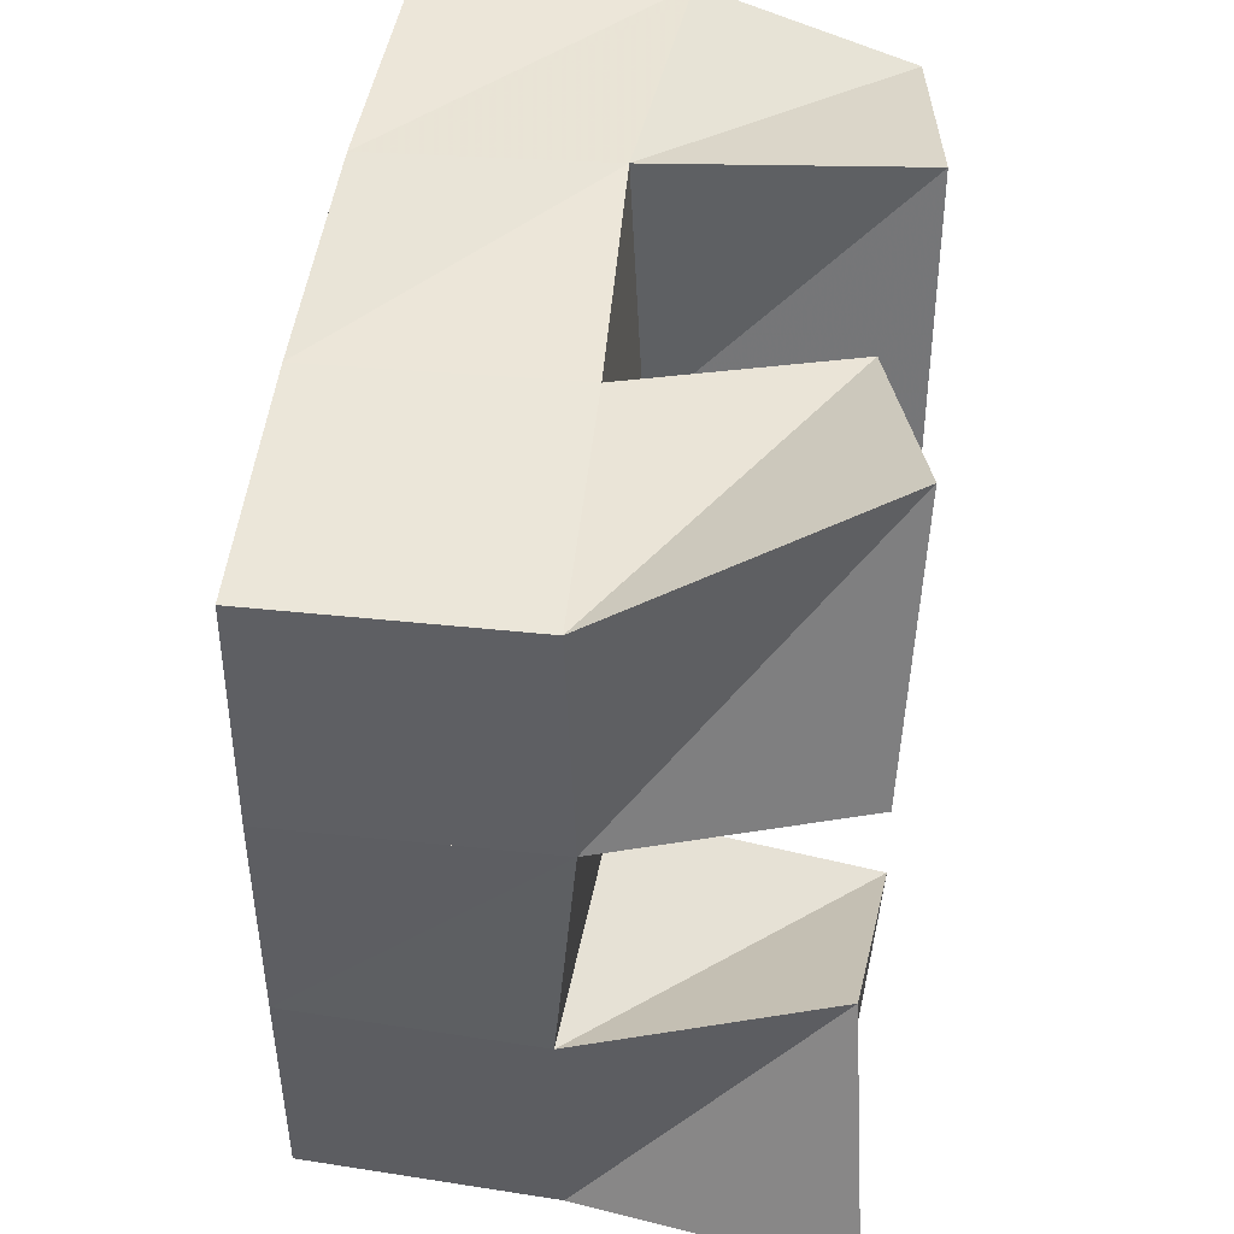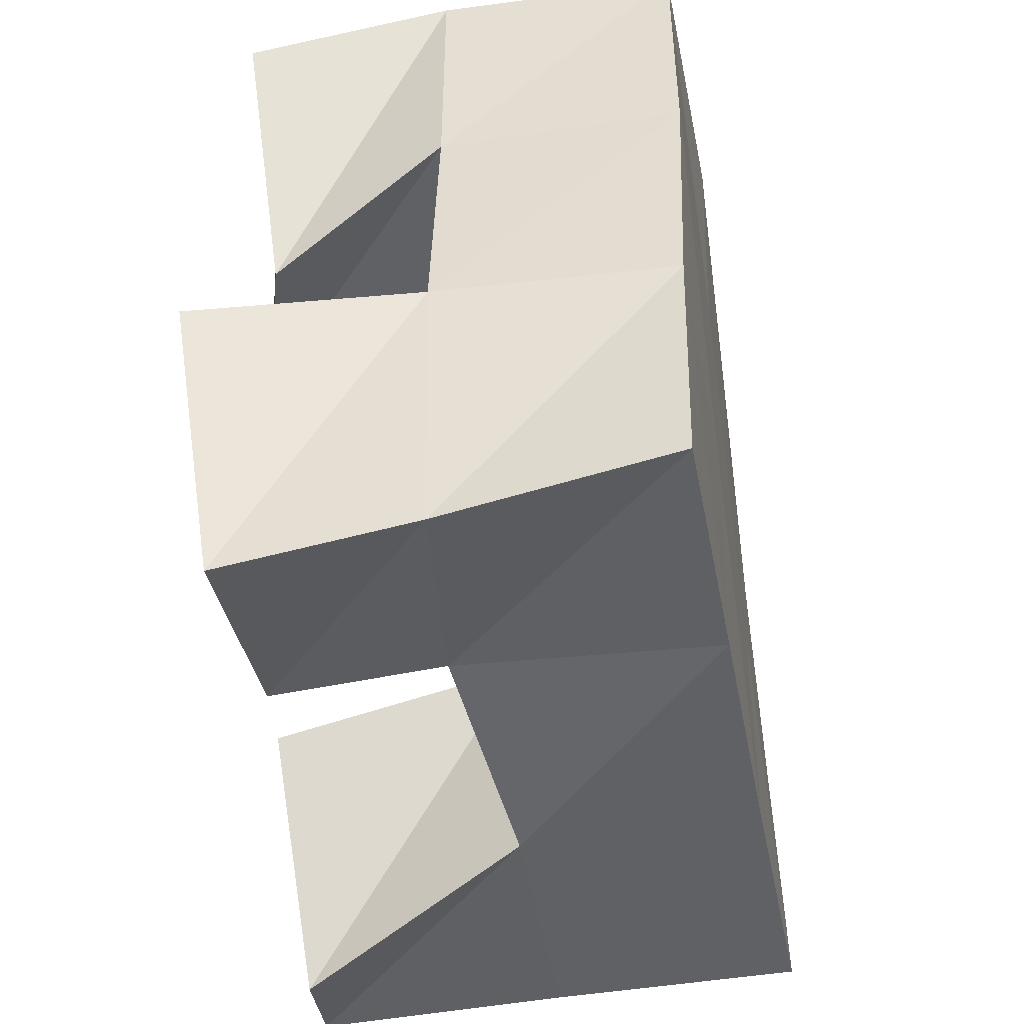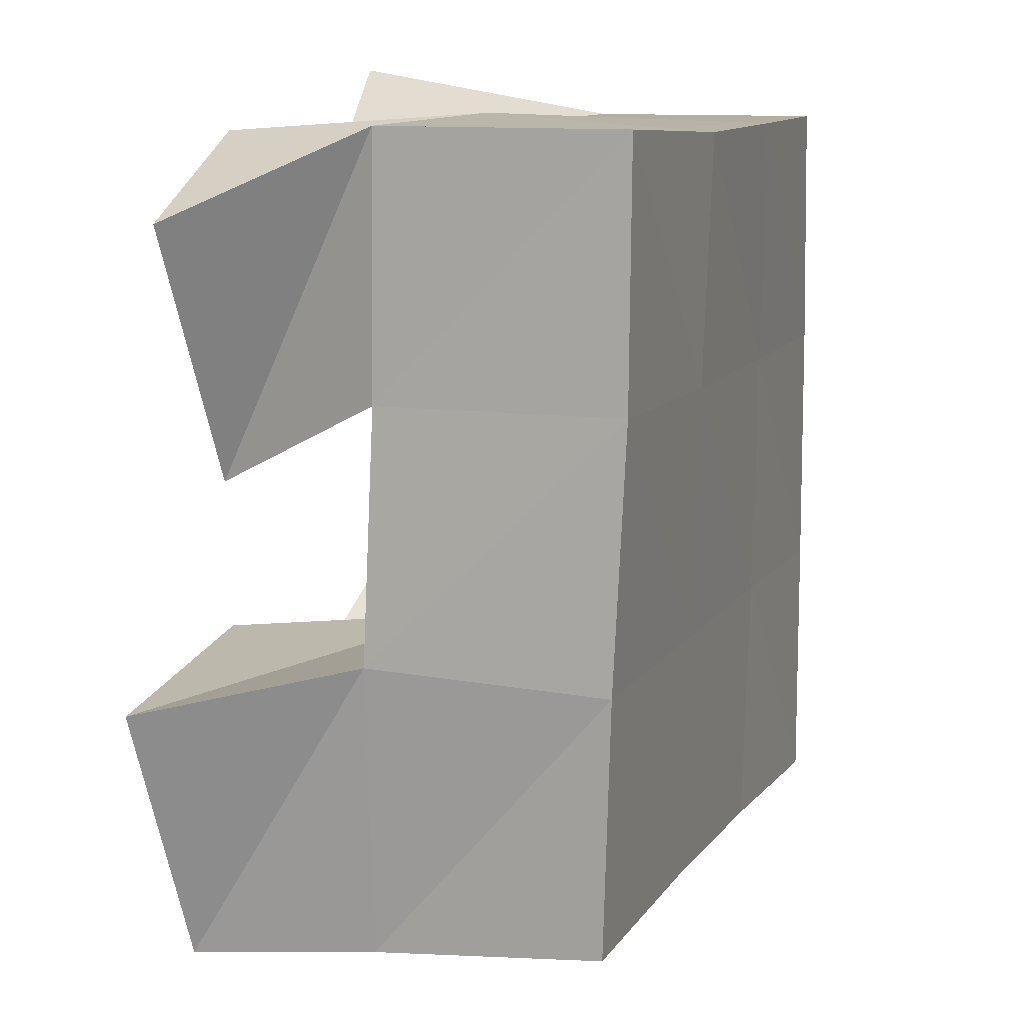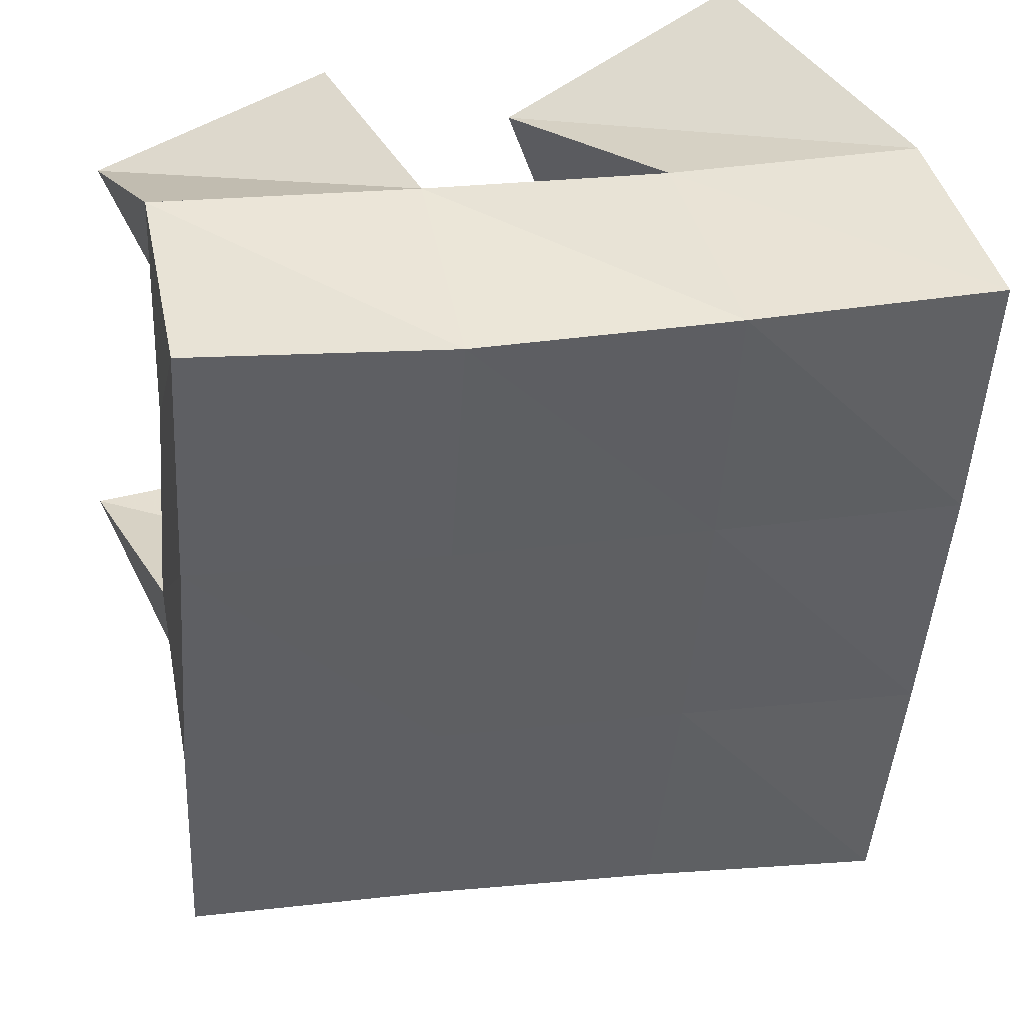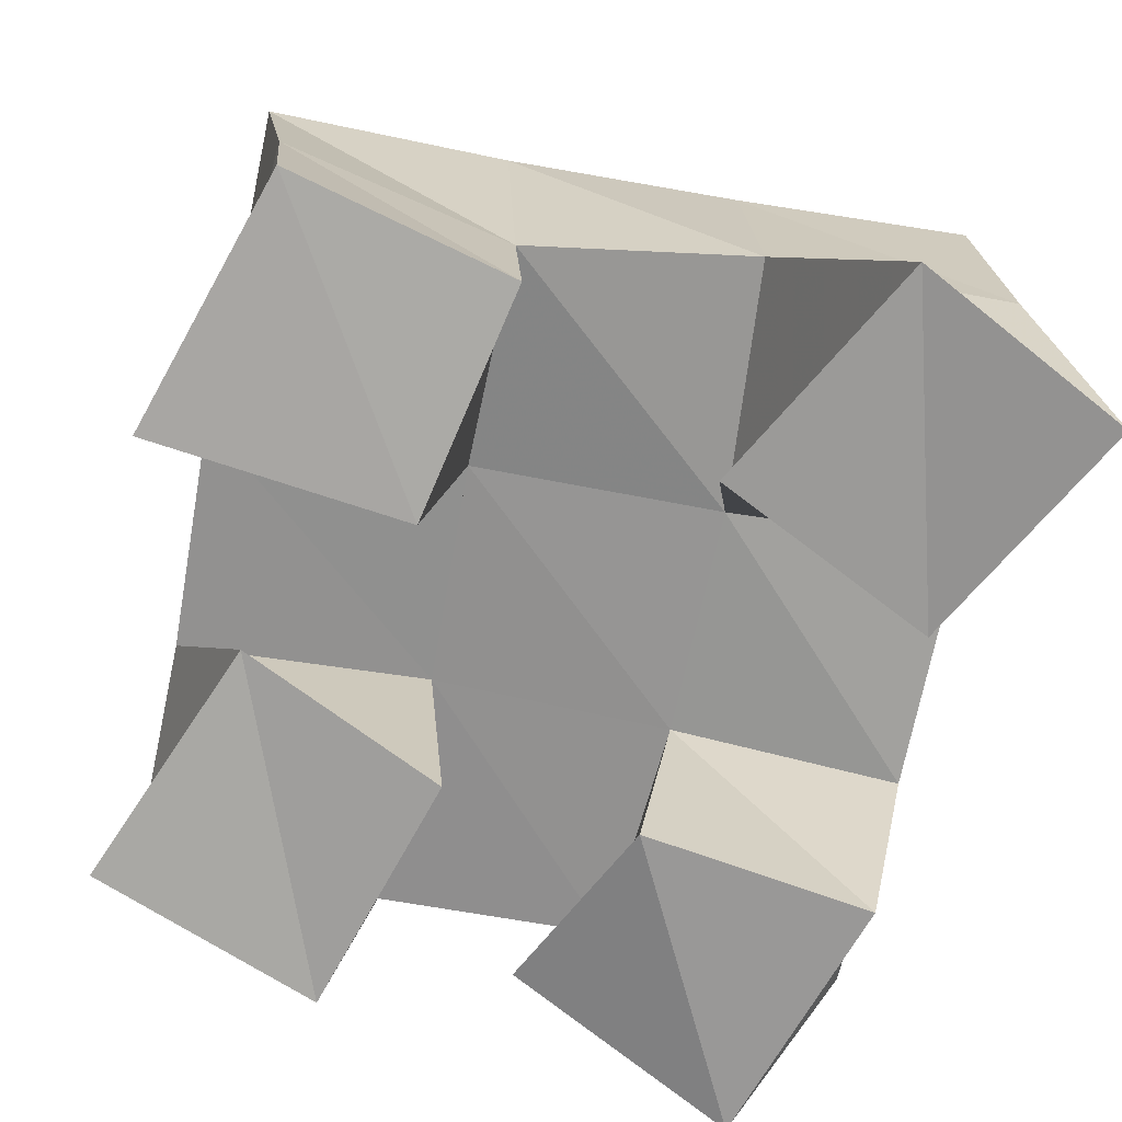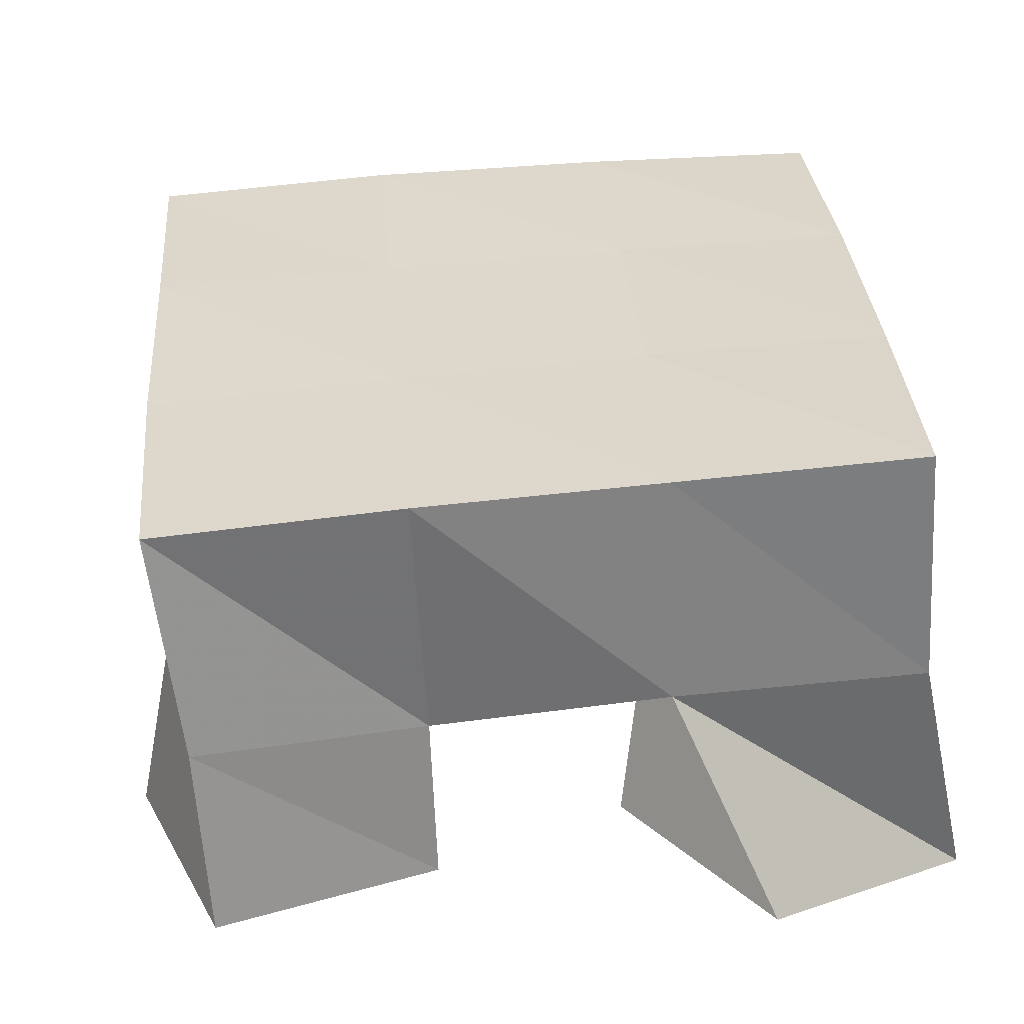
<metadata>
{"format":"obj","ext":"obj","renderer":"f3d","projection":"perspective","resolution":1024,"background":"white","views":[{"elev":44.8,"azim":-83.9,"up":"+Z"},{"elev":-43.6,"azim":96.8,"up":"+Z"},{"elev":13.4,"azim":106.2,"up":"+Z"},{"elev":41.9,"azim":166.6,"up":"+Z"},{"elev":-67.6,"azim":164.9,"up":"+Y"},{"elev":31.6,"azim":171.6,"up":"+Y"}]}
</metadata>
<code>
v 0.4925 0.1 0.101
v 0.5049 0.1526 0.09671
v 0.536 0.1052 0.08257
v 0.5556 0.15 0.09988
v 0.5128 0.1042 0.1497
v 0.4997 0.153 0.1477
v 0.5592 0.1 0.1288
v 0.5483 0.1487 0.1517
v 0.5918 0.1001 0.2006
v 0.5958 0.1483 0.2023
v 0.6342 0.1099 0.1876
v 0.6474 0.145 0.2068
v 0.6038 0.1 0.2523
v 0.5942 0.1508 0.2562
v 0.6518 0.1048 0.2391
v 0.6453 0.1448 0.2572
v 0.5051 0.1022 0.2063
v 0.4965 0.1484 0.2002
v 0.5535 0.1 0.2007
v 0.5456 0.1486 0.2006
v 0.5192 0.1 0.2598
v 0.4944 0.1496 0.2491
v 0.5676 0.1092 0.2419
v 0.5455 0.1499 0.2514
v 0.6018 0.1077 0.1047
v 0.6027 0.1421 0.108
v 0.6477 0.1063 0.09529
v 0.65 0.1449 0.101
v 0.6088 0.1 0.1509
v 0.6001 0.1468 0.1547
v 0.6612 0.1 0.1476
v 0.6515 0.144 0.158
v 0.5082 0.2019 0.09725
v 0.5574 0.1979 0.1016
v 0.5029 0.2007 0.1481
v 0.5521 0.1981 0.1517
v 0.4982 0.1995 0.1991
v 0.5481 0.1981 0.2017
v 0.4947 0.1981 0.2496
v 0.545 0.1981 0.2516
v 0.6059 0.1945 0.1052
v 0.6027 0.1954 0.1545
v 0.5992 0.196 0.2041
v 0.5962 0.197 0.2535
v 0.6555 0.1911 0.1071
v 0.6534 0.1918 0.1568
v 0.6497 0.1934 0.2075
v 0.6467 0.193 0.2576
f 1 2 4
f 3 1 4
f 2 6 8
f 4 2 8
f 6 5 7
f 8 6 7
f 5 1 3
f 7 5 3
f 8 7 3
f 4 8 3
f 2 1 5
f 6 2 5
f 9 10 12
f 11 9 12
f 10 14 16
f 12 10 16
f 14 13 15
f 16 14 15
f 13 9 11
f 15 13 11
f 16 15 11
f 12 16 11
f 10 9 13
f 14 10 13
f 17 18 20
f 19 17 20
f 18 22 24
f 20 18 24
f 22 21 23
f 24 22 23
f 21 17 19
f 23 21 19
f 24 23 19
f 20 24 19
f 18 17 21
f 22 18 21
f 25 26 28
f 27 25 28
f 26 30 32
f 28 26 32
f 30 29 31
f 32 30 31
f 29 25 27
f 31 29 27
f 32 31 27
f 28 32 27
f 26 25 29
f 30 26 29
f 2 33 34
f 4 2 34
f 33 35 36
f 34 33 36
f 35 6 8
f 36 35 8
f 6 2 4
f 8 6 4
f 36 8 4
f 34 36 4
f 33 2 6
f 35 33 6
f 6 35 36
f 8 6 36
f 35 37 38
f 36 35 38
f 37 18 20
f 38 37 20
f 18 6 8
f 20 18 8
f 38 20 8
f 36 38 8
f 35 6 18
f 37 35 18
f 18 37 38
f 20 18 38
f 37 39 40
f 38 37 40
f 39 22 24
f 40 39 24
f 22 18 20
f 24 22 20
f 40 24 20
f 38 40 20
f 37 18 22
f 39 37 22
f 4 34 41
f 26 4 41
f 34 36 42
f 41 34 42
f 36 8 30
f 42 36 30
f 8 4 26
f 30 8 26
f 42 30 26
f 41 42 26
f 34 4 8
f 36 34 8
f 8 36 42
f 30 8 42
f 36 38 43
f 42 36 43
f 38 20 10
f 43 38 10
f 20 8 30
f 10 20 30
f 43 10 30
f 42 43 30
f 36 8 20
f 38 36 20
f 20 38 43
f 10 20 43
f 38 40 44
f 43 38 44
f 40 24 14
f 44 40 14
f 24 20 10
f 14 24 10
f 44 14 10
f 43 44 10
f 38 20 24
f 40 38 24
f 26 41 45
f 28 26 45
f 41 42 46
f 45 41 46
f 42 30 32
f 46 42 32
f 30 26 28
f 32 30 28
f 46 32 28
f 45 46 28
f 41 26 30
f 42 41 30
f 30 42 46
f 32 30 46
f 42 43 47
f 46 42 47
f 43 10 12
f 47 43 12
f 10 30 32
f 12 10 32
f 47 12 32
f 46 47 32
f 42 30 10
f 43 42 10
f 10 43 47
f 12 10 47
f 43 44 48
f 47 43 48
f 44 14 16
f 48 44 16
f 14 10 12
f 16 14 12
f 48 16 12
f 47 48 12
f 43 10 14
f 44 43 14

</code>
